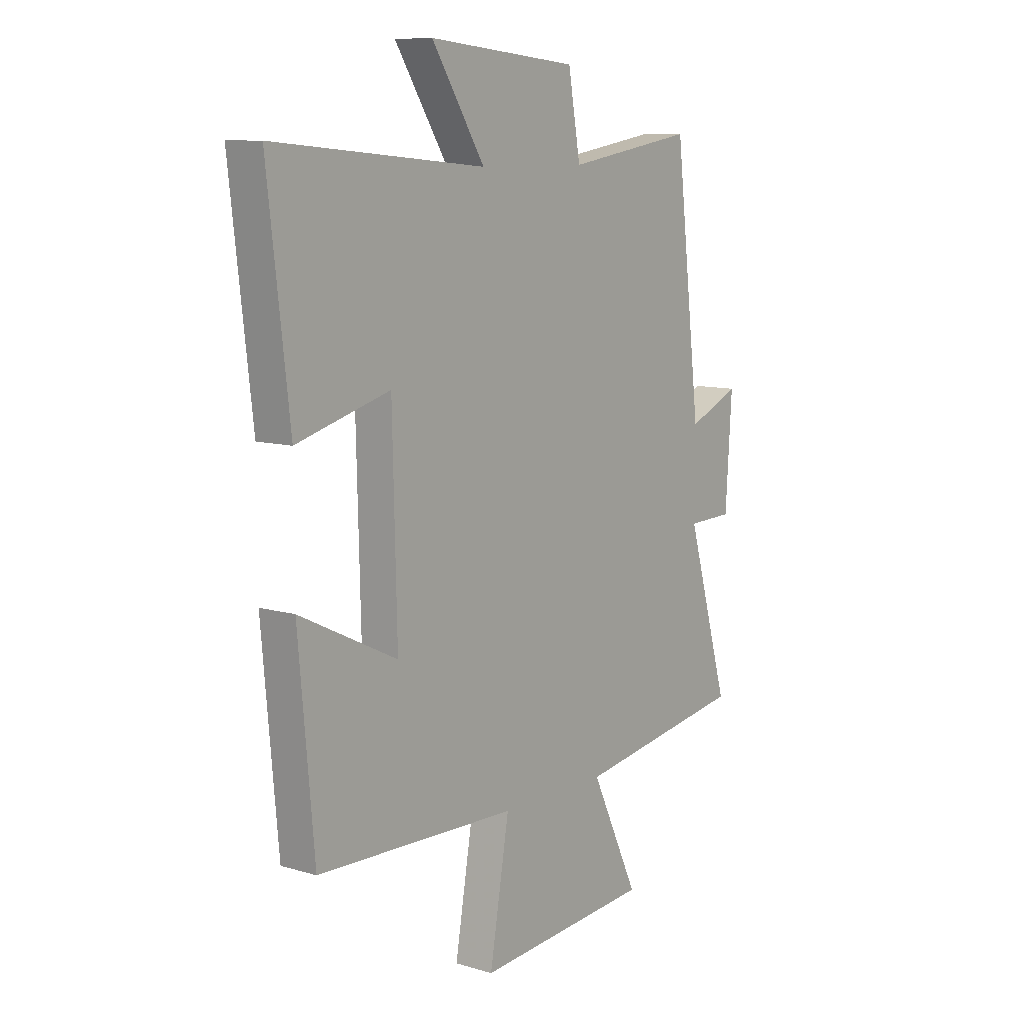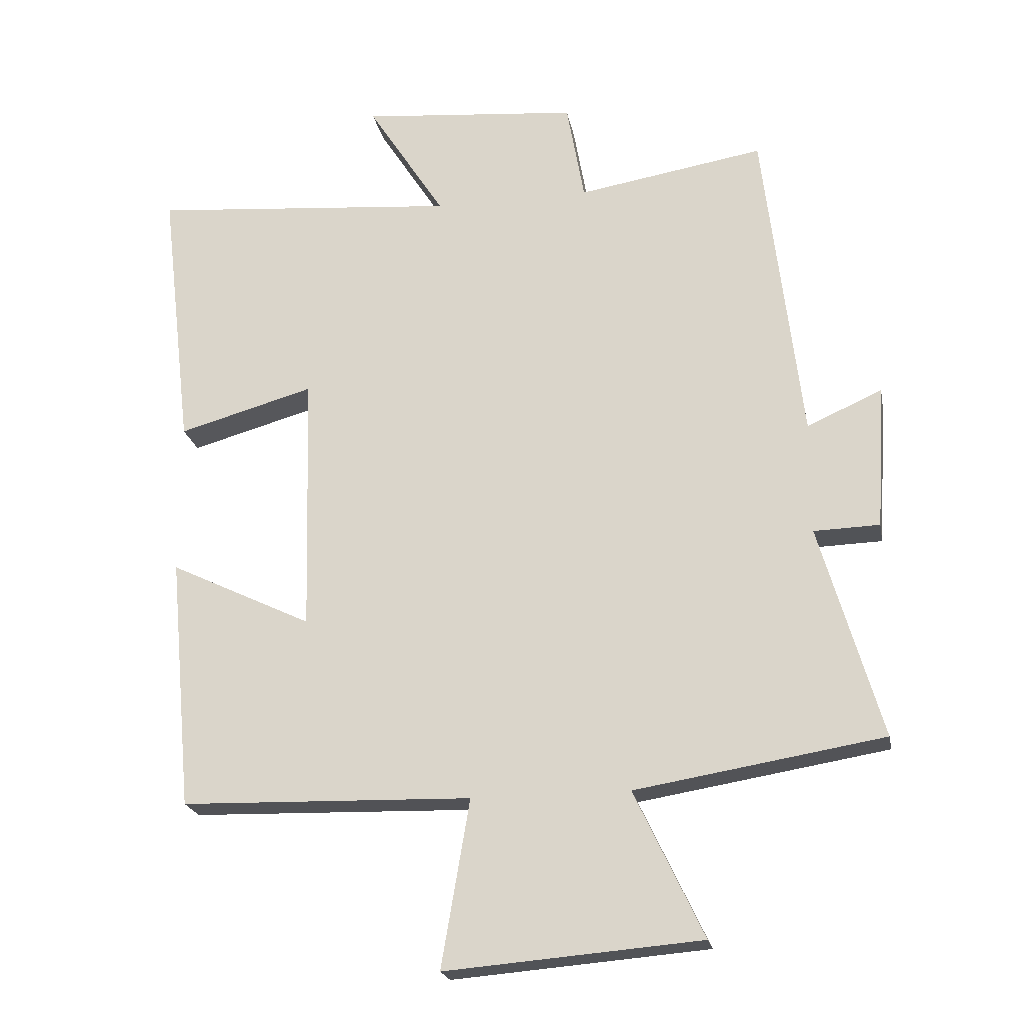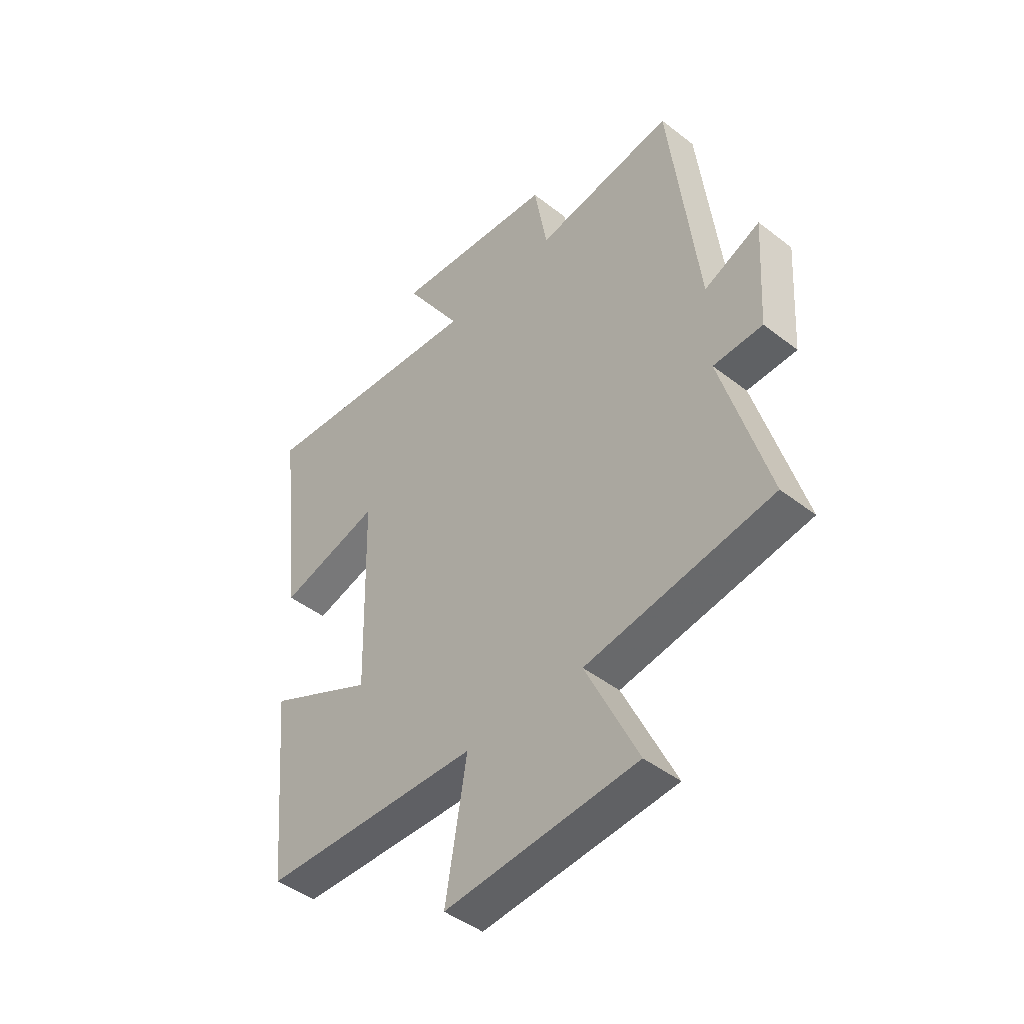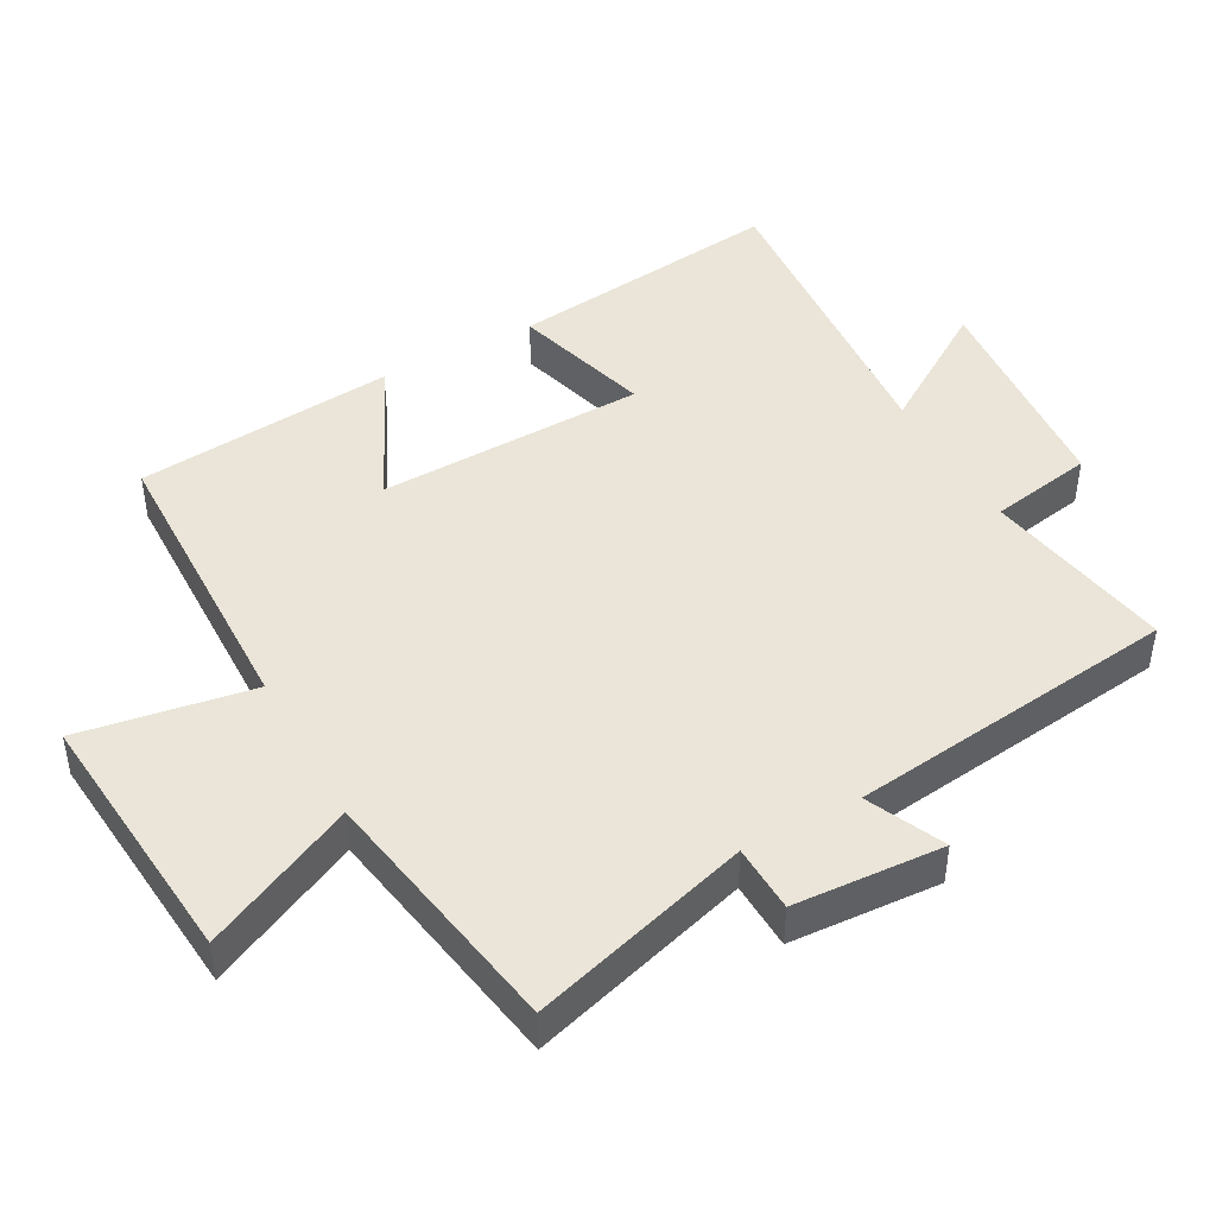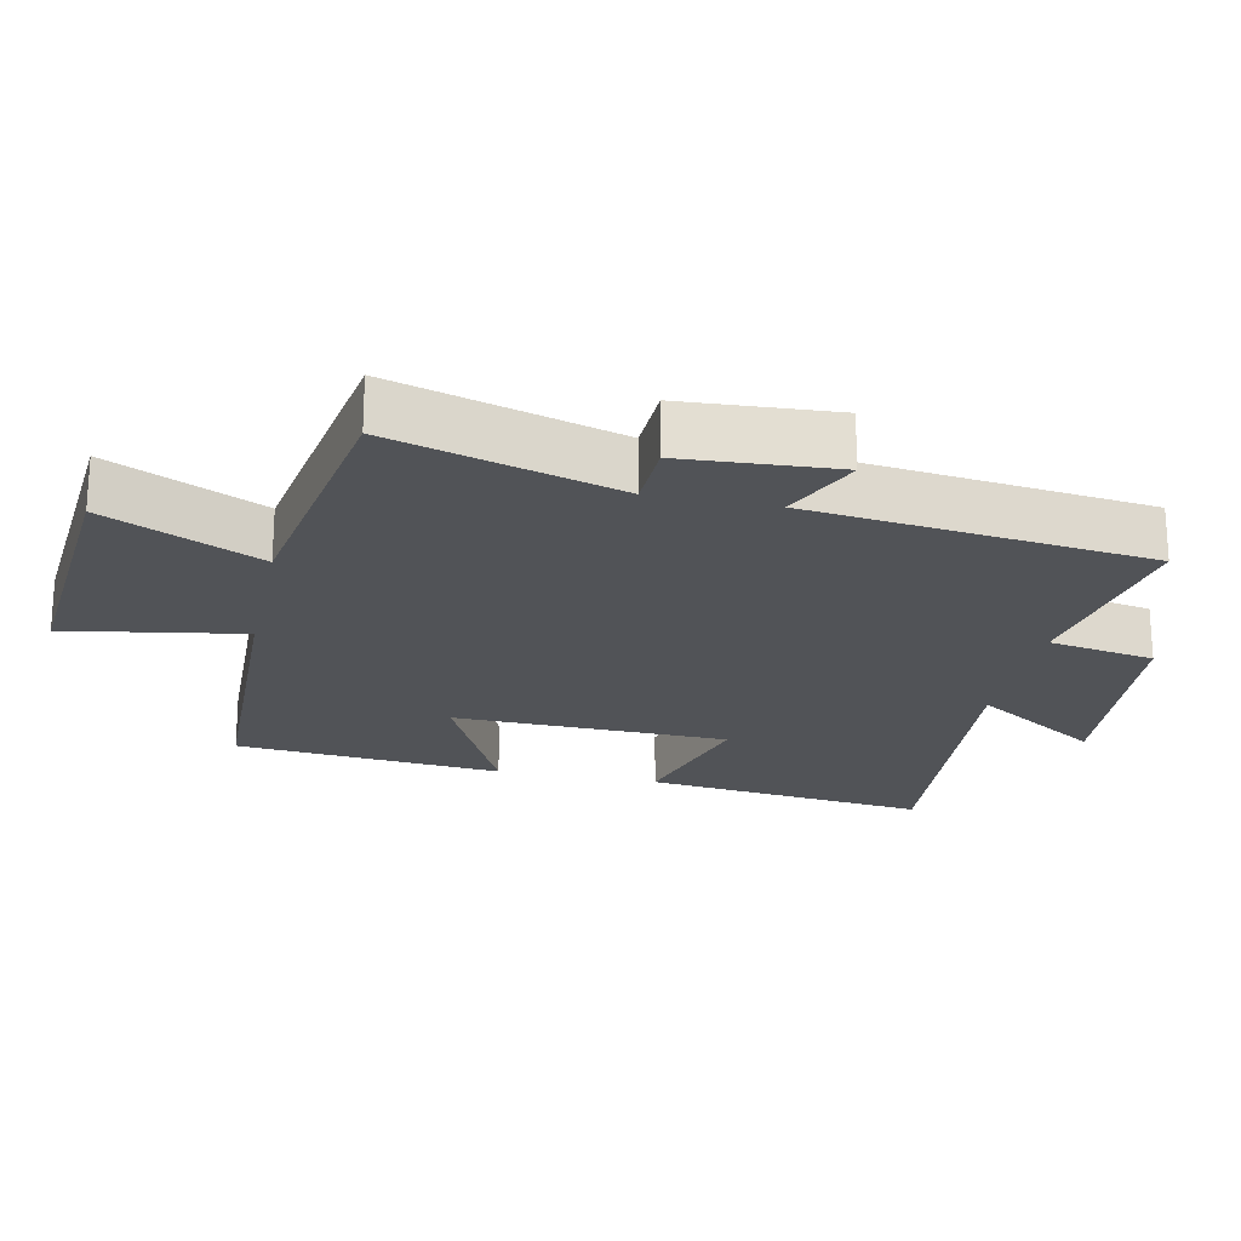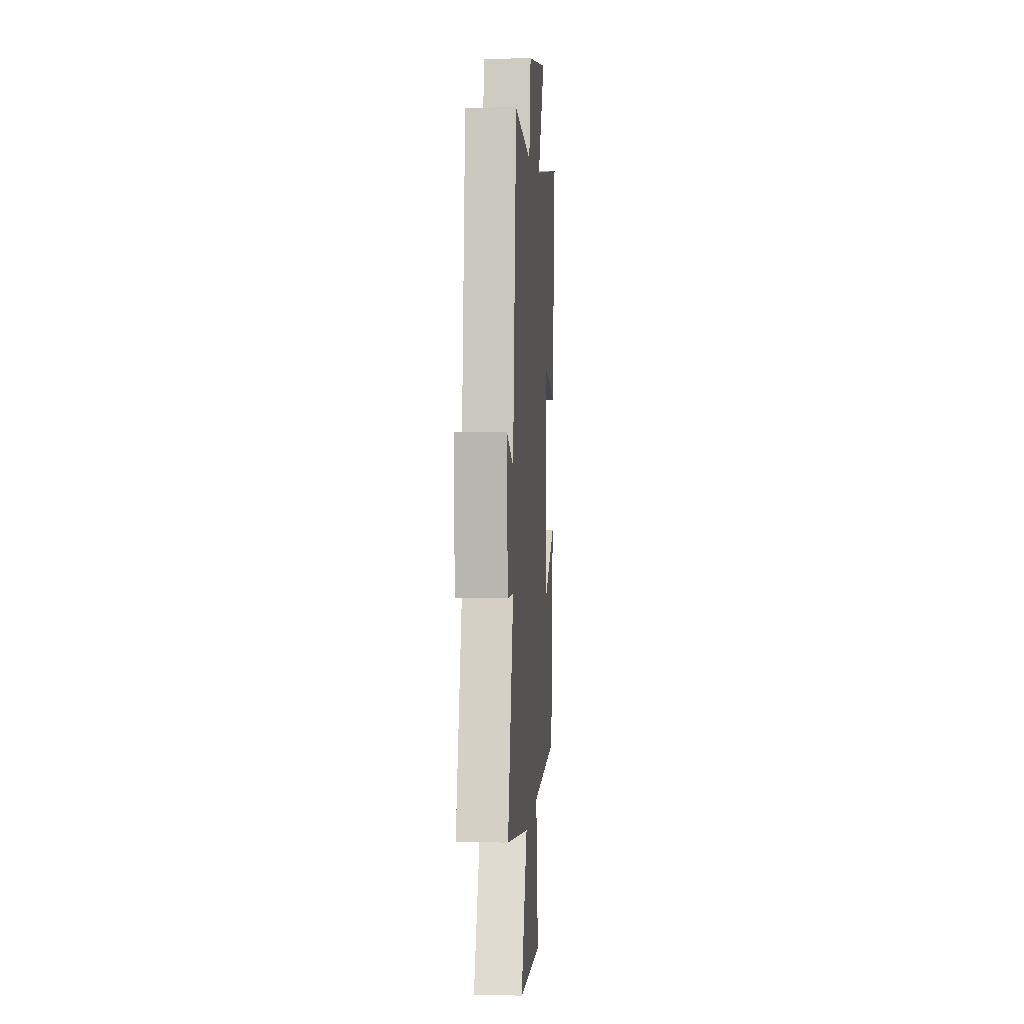
<metadata>
{"format":"obj","ext":"obj","renderer":"f3d","projection":"perspective","resolution":1024,"background":"white","views":[{"elev":9.5,"azim":127.7,"up":"+Z"},{"elev":-21.5,"azim":-169.3,"up":"+Z"},{"elev":-45.2,"azim":-131.9,"up":"+Z"},{"elev":44.7,"azim":-119.0,"up":"+Y"},{"elev":-21.7,"azim":-102.0,"up":"+Y"},{"elev":3.9,"azim":-85.9,"up":"+Z"}]}
</metadata>
<code>
v 0.548 0.07 0.54
v 0.5 0.07 0.13
v 0.294 0.07 0.188
v 0.284 0.07 -0.208
v 0.5 0.07 -0.104
v 0.465 0.07 -0.488
v 0.023 0.07 -0.5
v 0.066 0.07 -0.754
v -0.322 0.07 -0.722
v -0.217 0.07 -0.5
v -0.594 0.07 -0.438
v -0.5 0.07 -0.114
v -0.6 0.07 -0.111
v -0.614 0.07 0.109
v -0.5 0.07 0.058
v -0.442 0.07 0.547
v -0.159 0.07 0.5
v -0.132 0.07 0.653
v 0.198 0.07 0.683
v 0.081 0.07 0.5
v 0.548 0 0.54
v 0.5 0 0.13
v 0.294 0 0.188
v 0.284 0 -0.208
v 0.5 0 -0.104
v 0.465 0 -0.488
v 0.023 0 -0.5
v 0.066 0 -0.754
v -0.322 0 -0.722
v -0.217 0 -0.5
v -0.594 0 -0.438
v -0.5 0 -0.114
v -0.6 0 -0.111
v -0.614 0 0.109
v -0.5 0 0.058
v -0.442 0 0.547
v -0.159 0 0.5
v -0.132 0 0.653
v 0.198 0 0.683
v 0.081 0 0.5
f 17 18 19 20
f 15 16 17
f 15 17 20
f 12 13 14 15
f 12 15 20 1
f 10 11 12 1
f 7 8 9 10
f 4 5 6 7
f 3 4 7 10
f 1 2 3
f 1 3 10
f 40 39 38 37
f 37 36 35
f 40 37 35
f 35 34 33 32
f 21 40 35 32
f 21 32 31 30
f 30 29 28 27
f 27 26 25 24
f 30 27 24 23
f 23 22 21
f 30 23 21
f 1 21 22 2
f 2 22 23 3
f 3 23 24 4
f 4 24 25 5
f 5 25 26 6
f 6 26 27 7
f 7 27 28 8
f 8 28 29 9
f 9 29 30 10
f 10 30 31 11
f 11 31 32 12
f 12 32 33 13
f 13 33 34 14
f 14 34 35 15
f 15 35 36 16
f 16 36 37 17
f 17 37 38 18
f 18 38 39 19
f 19 39 40 20
f 20 40 21 1

</code>
